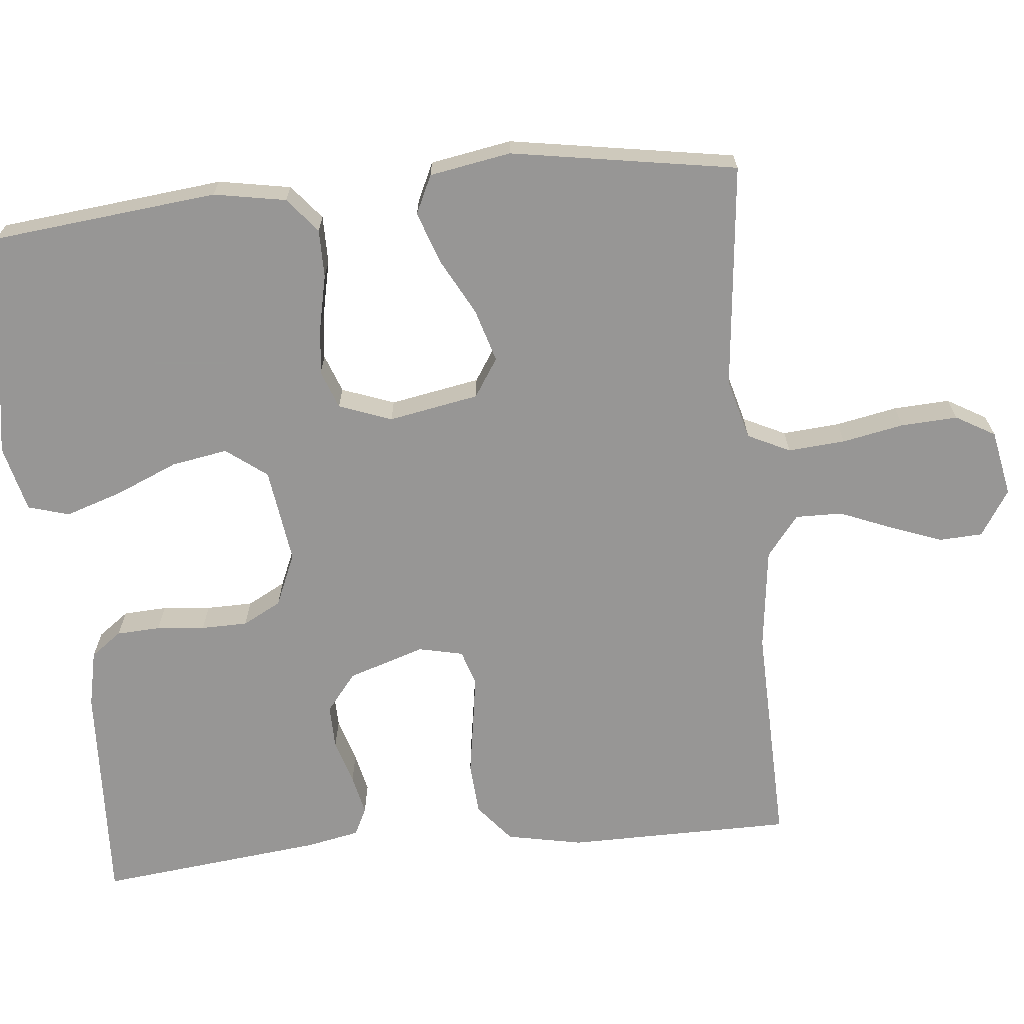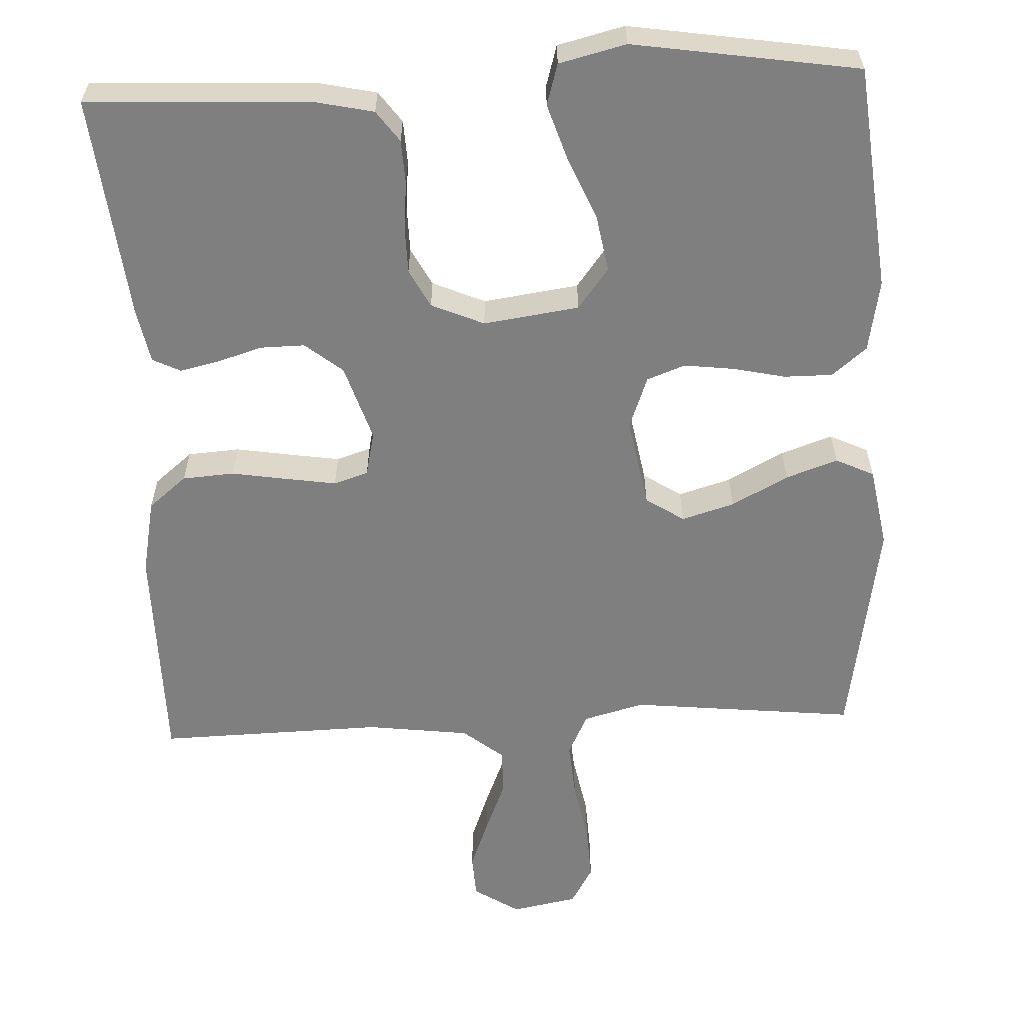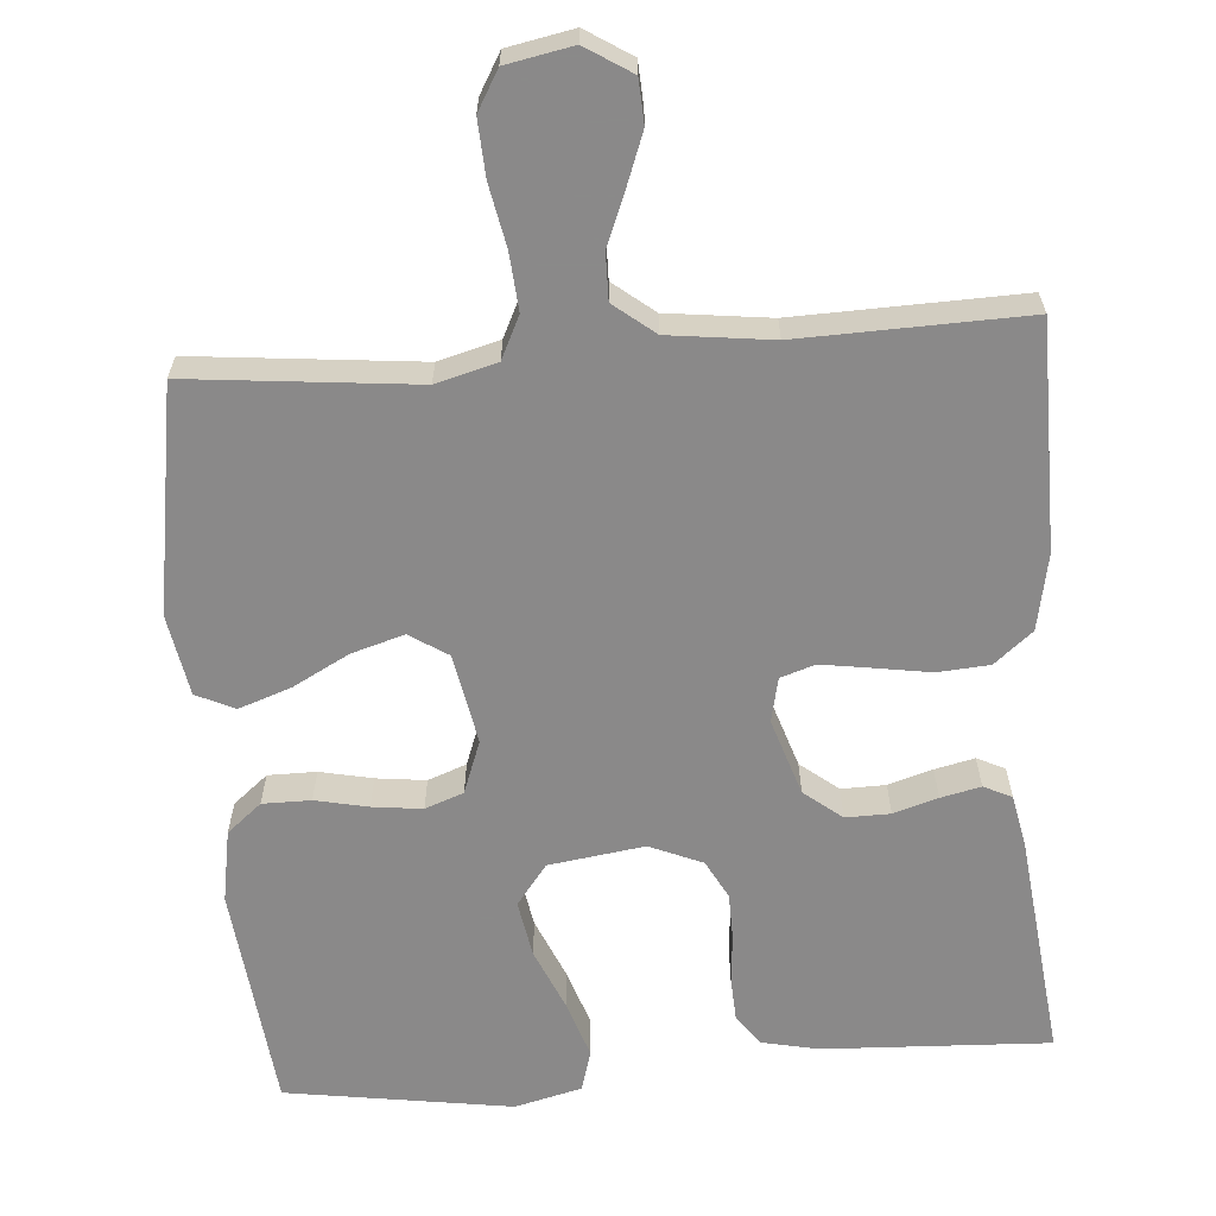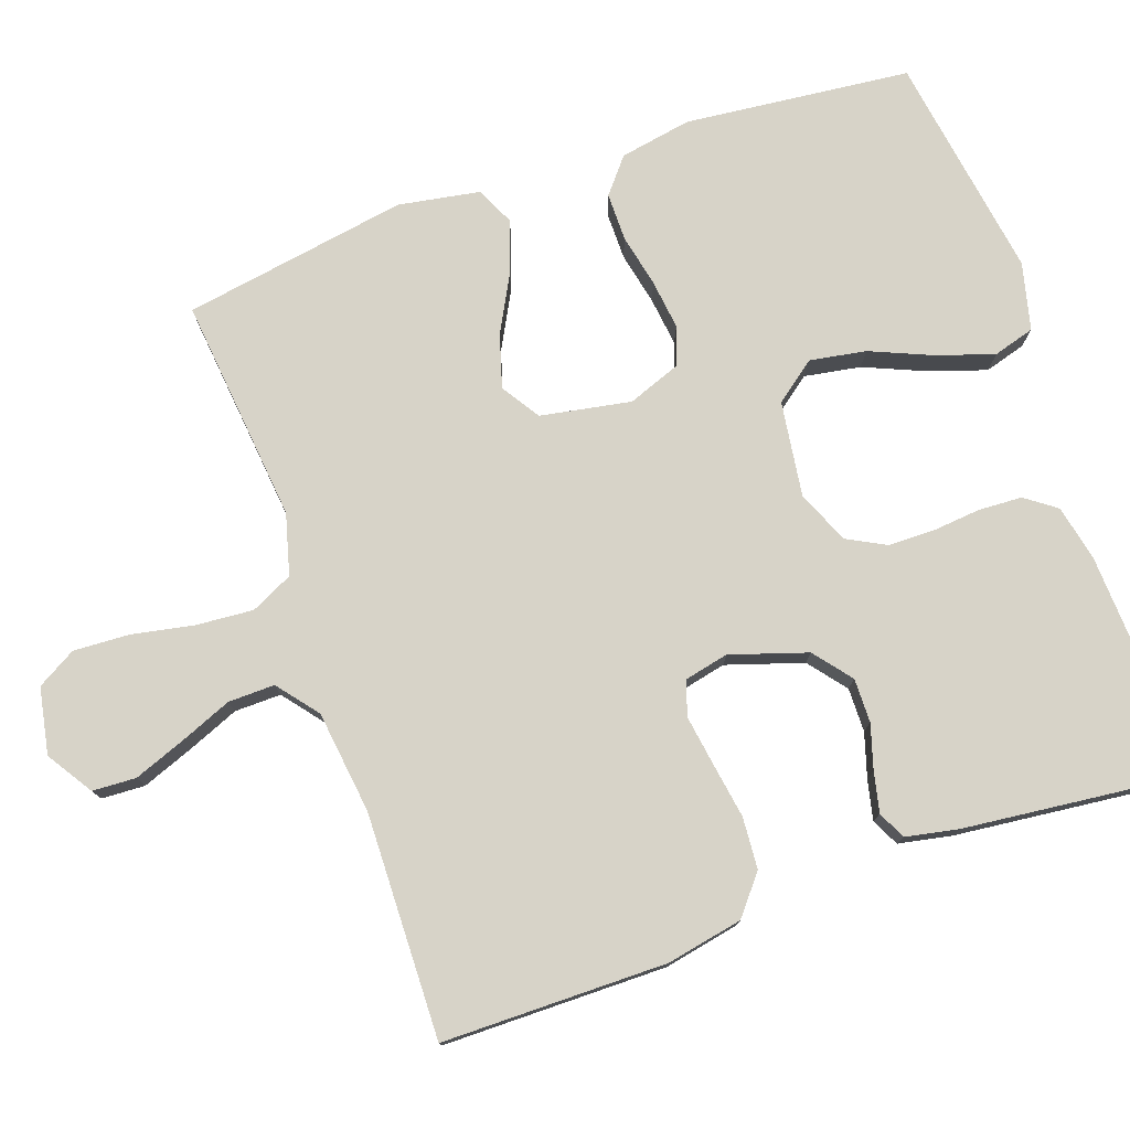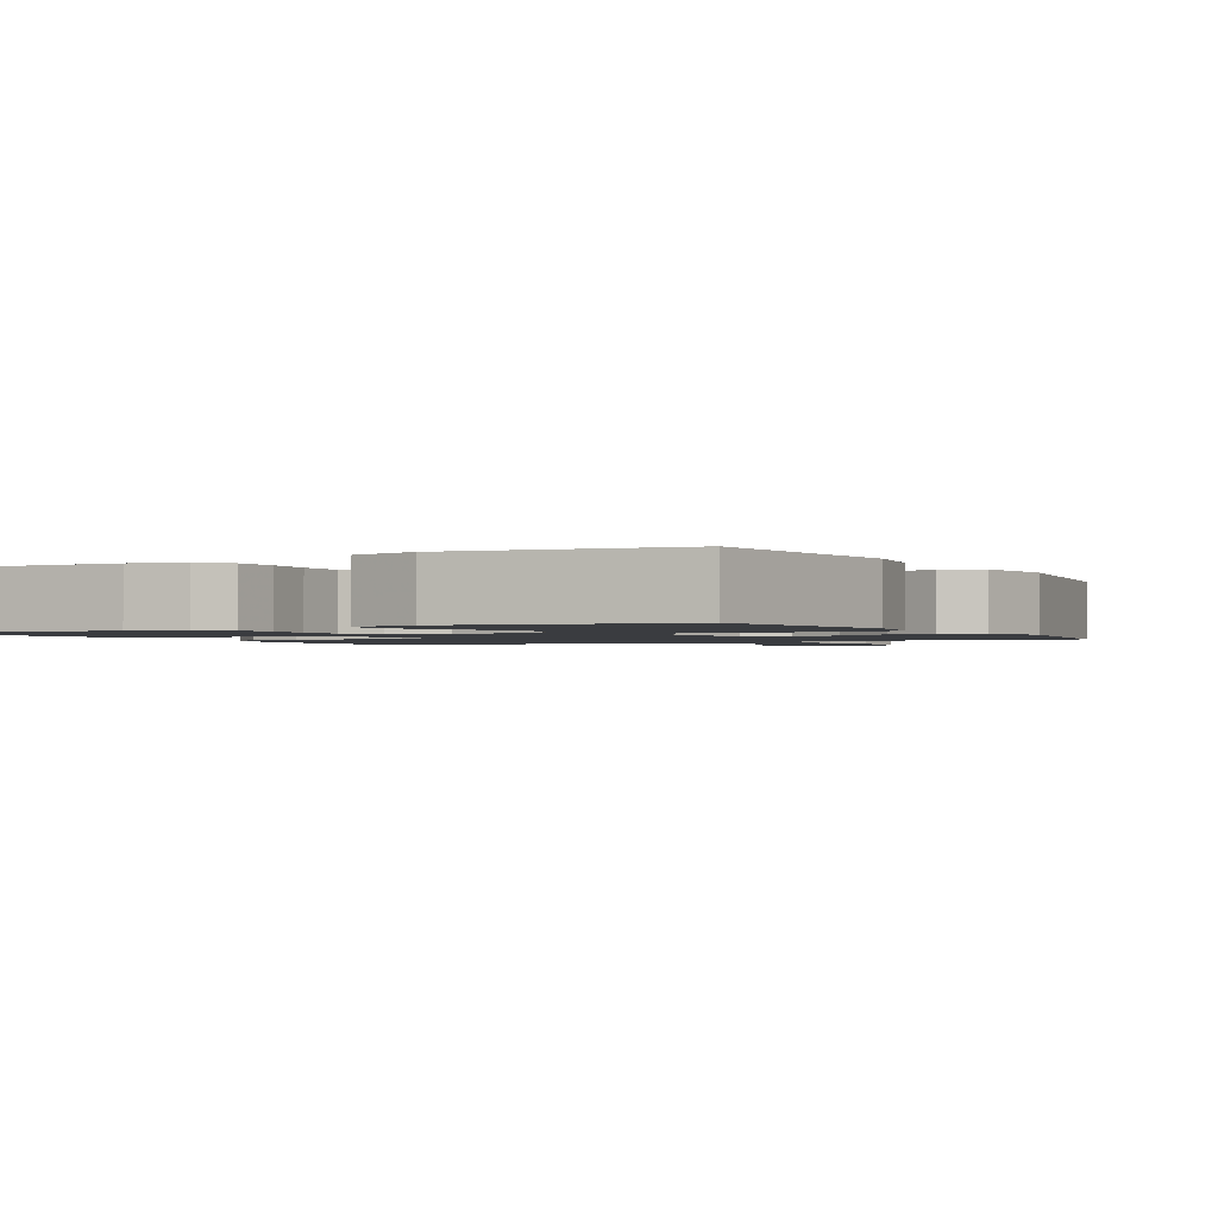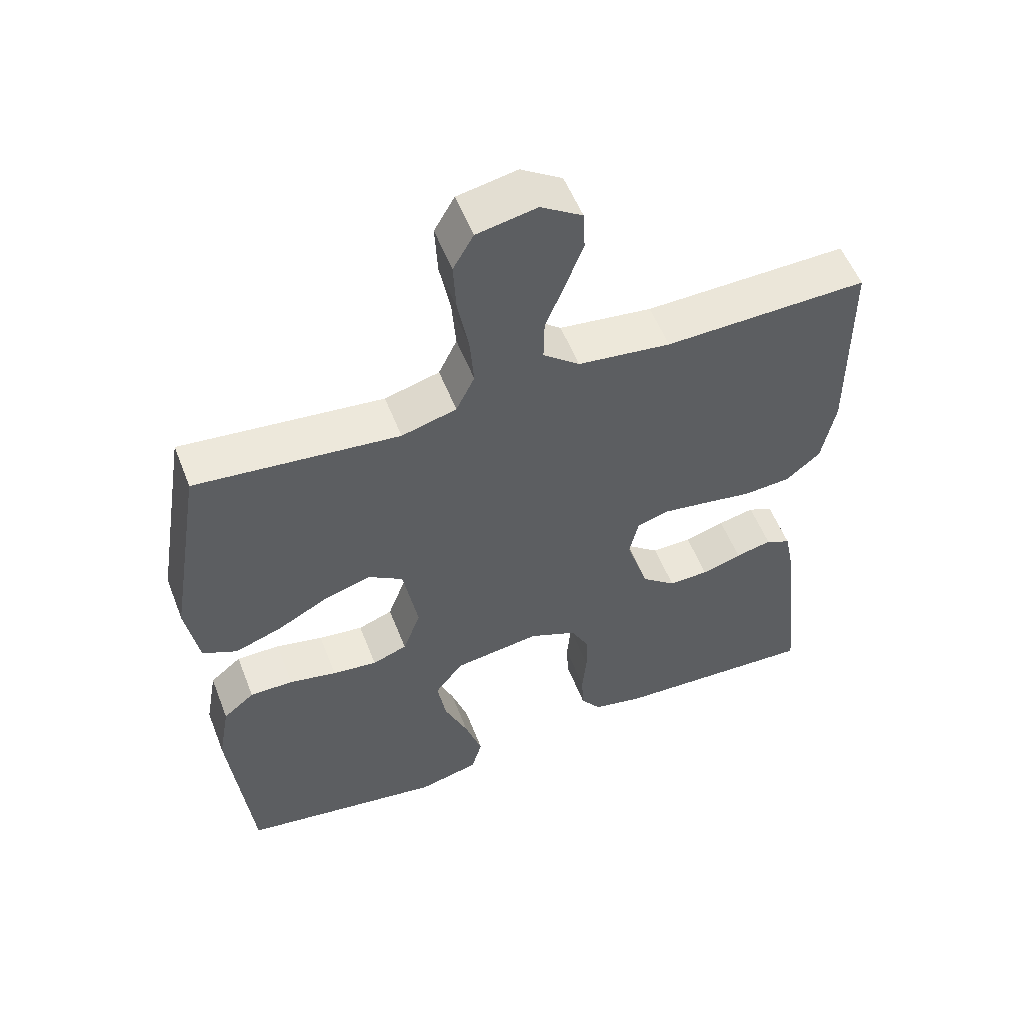
<metadata>
{"format":"obj","ext":"obj","renderer":"f3d","projection":"perspective","resolution":1024,"background":"white","views":[{"elev":-68.0,"azim":-84.4,"up":"+Y"},{"elev":-59.7,"azim":-177.5,"up":"+Y"},{"elev":-63.3,"azim":4.5,"up":"+Y"},{"elev":77.1,"azim":70.6,"up":"+Y"},{"elev":-1.6,"azim":-151.0,"up":"+Y"},{"elev":54.7,"azim":-21.1,"up":"+Z"}]}
</metadata>
<code>
v -0.5 0.07 -0.5
v -0.532 0.07 -0.2
v -0.515 0.07 -0.104
v -0.469 0.07 -0.066
v -0.405 0.07 -0.066
v -0.335 0.07 -0.081
v -0.269 0.07 -0.089
v -0.218 0.07 -0.07
v -0.192 0.07 0
v -0.214 0.07 0.12
v -0.265 0.07 0.153
v -0.335 0.07 0.132
v -0.41 0.07 0.092
v -0.479 0.07 0.068
v -0.53 0.07 0.092
v -0.549 0.07 0.2
v -0.5 0.07 0.5
v -0.2 0.07 0.469
v -0.119 0.07 0.491
v -0.092 0.07 0.547
v -0.098 0.07 0.623
v -0.114 0.07 0.705
v -0.118 0.07 0.78
v -0.088 0.07 0.832
v 0 0.07 0.849
v 0.061 0.07 0.81
v 0.064 0.07 0.752
v 0.038 0.07 0.683
v 0.01 0.07 0.614
v 0.009 0.07 0.552
v 0.063 0.07 0.509
v 0.2 0.07 0.492
v 0.5 0.07 0.5
v 0.502 0.07 0.2
v 0.482 0.07 0.099
v 0.431 0.07 0.057
v 0.362 0.07 0.052
v 0.287 0.07 0.064
v 0.221 0.07 0.074
v 0.175 0.07 0.059
v 0.162 0.07 0
v 0.195 0.07 -0.102
v 0.245 0.07 -0.142
v 0.304 0.07 -0.141
v 0.363 0.07 -0.123
v 0.416 0.07 -0.111
v 0.453 0.07 -0.129
v 0.467 0.07 -0.2
v 0.5 0.07 -0.5
v 0.2 0.07 -0.486
v 0.125 0.07 -0.47
v 0.095 0.07 -0.429
v 0.092 0.07 -0.371
v 0.098 0.07 -0.307
v 0.097 0.07 -0.245
v 0.07 0.07 -0.194
v 0 0.07 -0.164
v -0.127 0.07 -0.182
v -0.168 0.07 -0.236
v -0.155 0.07 -0.311
v -0.12 0.07 -0.393
v -0.095 0.07 -0.469
v -0.111 0.07 -0.524
v -0.2 0.07 -0.546
v -0.5 0 -0.5
v -0.532 0 -0.2
v -0.515 0 -0.104
v -0.469 0 -0.066
v -0.405 0 -0.066
v -0.335 0 -0.081
v -0.269 0 -0.089
v -0.218 0 -0.07
v -0.192 0 0
v -0.214 0 0.12
v -0.265 0 0.153
v -0.335 0 0.132
v -0.41 0 0.092
v -0.479 0 0.068
v -0.53 0 0.092
v -0.549 0 0.2
v -0.5 0 0.5
v -0.2 0 0.469
v -0.119 0 0.491
v -0.092 0 0.547
v -0.098 0 0.623
v -0.114 0 0.705
v -0.118 0 0.78
v -0.088 0 0.832
v 0 0 0.849
v 0.061 0 0.81
v 0.064 0 0.752
v 0.038 0 0.683
v 0.01 0 0.614
v 0.009 0 0.552
v 0.063 0 0.509
v 0.2 0 0.492
v 0.5 0 0.5
v 0.502 0 0.2
v 0.482 0 0.099
v 0.431 0 0.057
v 0.362 0 0.052
v 0.287 0 0.064
v 0.221 0 0.074
v 0.175 0 0.059
v 0.162 0 0
v 0.195 0 -0.102
v 0.245 0 -0.142
v 0.304 0 -0.141
v 0.363 0 -0.123
v 0.416 0 -0.111
v 0.453 0 -0.129
v 0.467 0 -0.2
v 0.5 0 -0.5
v 0.2 0 -0.486
v 0.125 0 -0.47
v 0.095 0 -0.429
v 0.092 0 -0.371
v 0.098 0 -0.307
v 0.097 0 -0.245
v 0.07 0 -0.194
v 0 0 -0.164
v -0.127 0 -0.182
v -0.168 0 -0.236
v -0.155 0 -0.311
v -0.12 0 -0.393
v -0.095 0 -0.469
v -0.111 0 -0.524
v -0.2 0 -0.546
f 4 5 6
f 3 4 6
f 2 3 6
f 1 2 6
f 64 1 6
f 63 64 6
f 62 63 6
f 61 62 6
f 60 61 6
f 59 60 6 7
f 58 59 7 8
f 57 58 8 9
f 56 57 9 10
f 52 53 54
f 51 52 54
f 50 51 54
f 49 50 54
f 48 49 54
f 47 48 54
f 46 47 54
f 45 46 54
f 44 45 54
f 43 44 54 55
f 42 43 55 56
f 36 37 38
f 35 36 38
f 34 35 38
f 33 34 38
f 32 33 38
f 31 32 38 39
f 30 31 39 40
f 27 28 29
f 26 27 29
f 25 26 29
f 24 25 29
f 23 24 29
f 22 23 29
f 21 22 29
f 20 21 29 30
f 30 40 41
f 20 30 41
f 19 20 41
f 16 17 18
f 15 16 18
f 14 15 18
f 13 14 18
f 12 13 18
f 11 12 18 19
f 42 56 10
f 41 42 10
f 19 41 10
f 10 11 19
f 70 69 68
f 70 68 67
f 70 67 66
f 70 66 65
f 70 65 128
f 70 128 127
f 70 127 126
f 70 126 125
f 70 125 124
f 71 70 124 123
f 72 71 123 122
f 73 72 122 121
f 74 73 121 120
f 118 117 116
f 118 116 115
f 118 115 114
f 118 114 113
f 118 113 112
f 118 112 111
f 118 111 110
f 118 110 109
f 118 109 108
f 119 118 108 107
f 120 119 107 106
f 102 101 100
f 102 100 99
f 102 99 98
f 102 98 97
f 102 97 96
f 103 102 96 95
f 104 103 95 94
f 93 92 91
f 93 91 90
f 93 90 89
f 93 89 88
f 93 88 87
f 93 87 86
f 93 86 85
f 94 93 85 84
f 105 104 94
f 105 94 84
f 105 84 83
f 82 81 80
f 82 80 79
f 82 79 78
f 82 78 77
f 82 77 76
f 83 82 76 75
f 74 120 106
f 74 106 105
f 74 105 83
f 83 75 74
f 1 65 66 2
f 2 66 67 3
f 3 67 68 4
f 4 68 69 5
f 5 69 70 6
f 6 70 71 7
f 7 71 72 8
f 8 72 73 9
f 9 73 74 10
f 10 74 75 11
f 11 75 76 12
f 12 76 77 13
f 13 77 78 14
f 14 78 79 15
f 15 79 80 16
f 16 80 81 17
f 17 81 82 18
f 18 82 83 19
f 19 83 84 20
f 20 84 85 21
f 21 85 86 22
f 22 86 87 23
f 23 87 88 24
f 24 88 89 25
f 25 89 90 26
f 26 90 91 27
f 27 91 92 28
f 28 92 93 29
f 29 93 94 30
f 30 94 95 31
f 31 95 96 32
f 32 96 97 33
f 33 97 98 34
f 34 98 99 35
f 35 99 100 36
f 36 100 101 37
f 37 101 102 38
f 38 102 103 39
f 39 103 104 40
f 40 104 105 41
f 41 105 106 42
f 42 106 107 43
f 43 107 108 44
f 44 108 109 45
f 45 109 110 46
f 46 110 111 47
f 47 111 112 48
f 48 112 113 49
f 49 113 114 50
f 50 114 115 51
f 51 115 116 52
f 52 116 117 53
f 53 117 118 54
f 54 118 119 55
f 55 119 120 56
f 56 120 121 57
f 57 121 122 58
f 58 122 123 59
f 59 123 124 60
f 60 124 125 61
f 61 125 126 62
f 62 126 127 63
f 63 127 128 64
f 64 128 65 1

</code>
